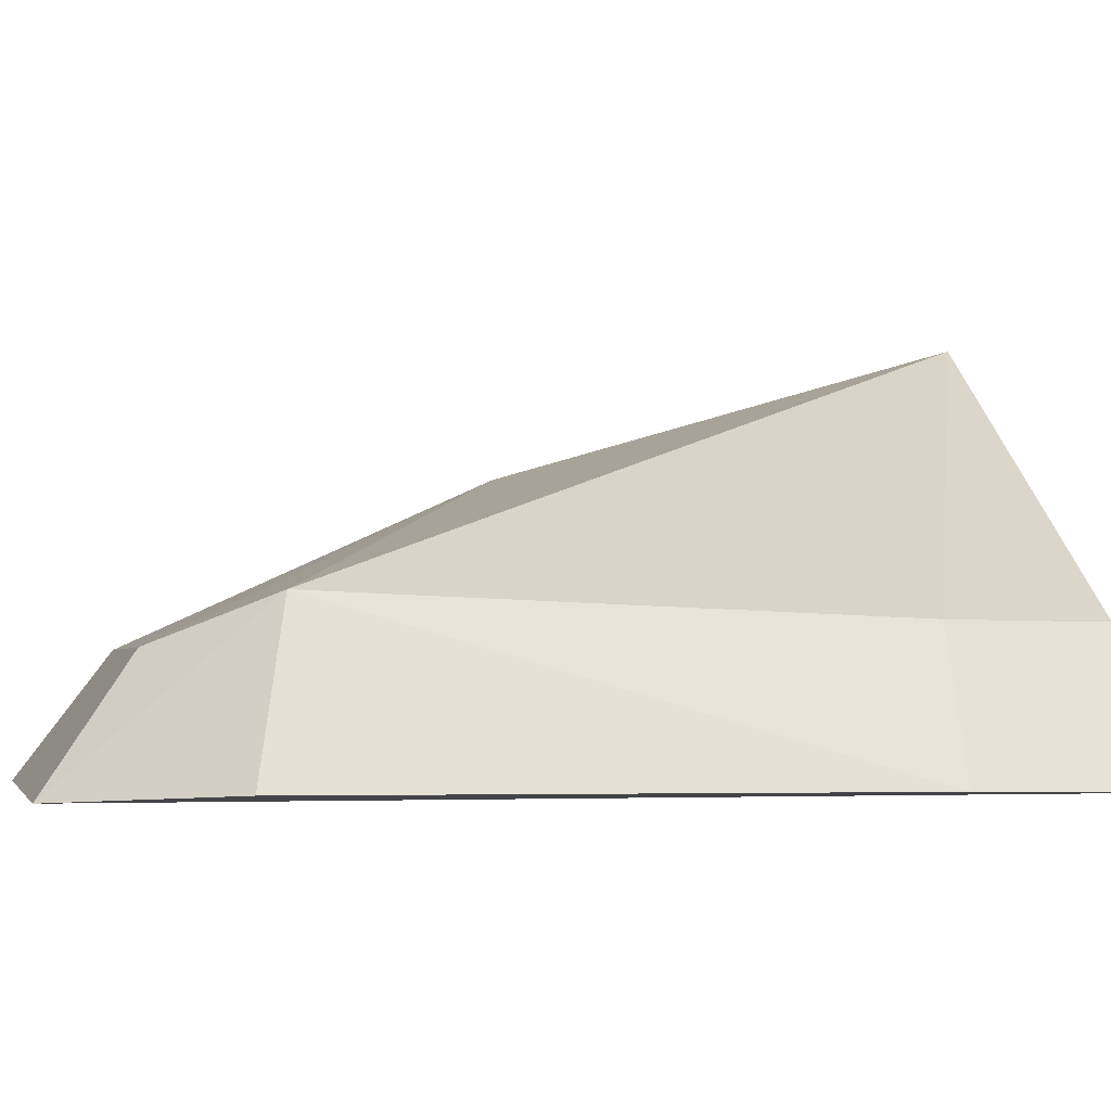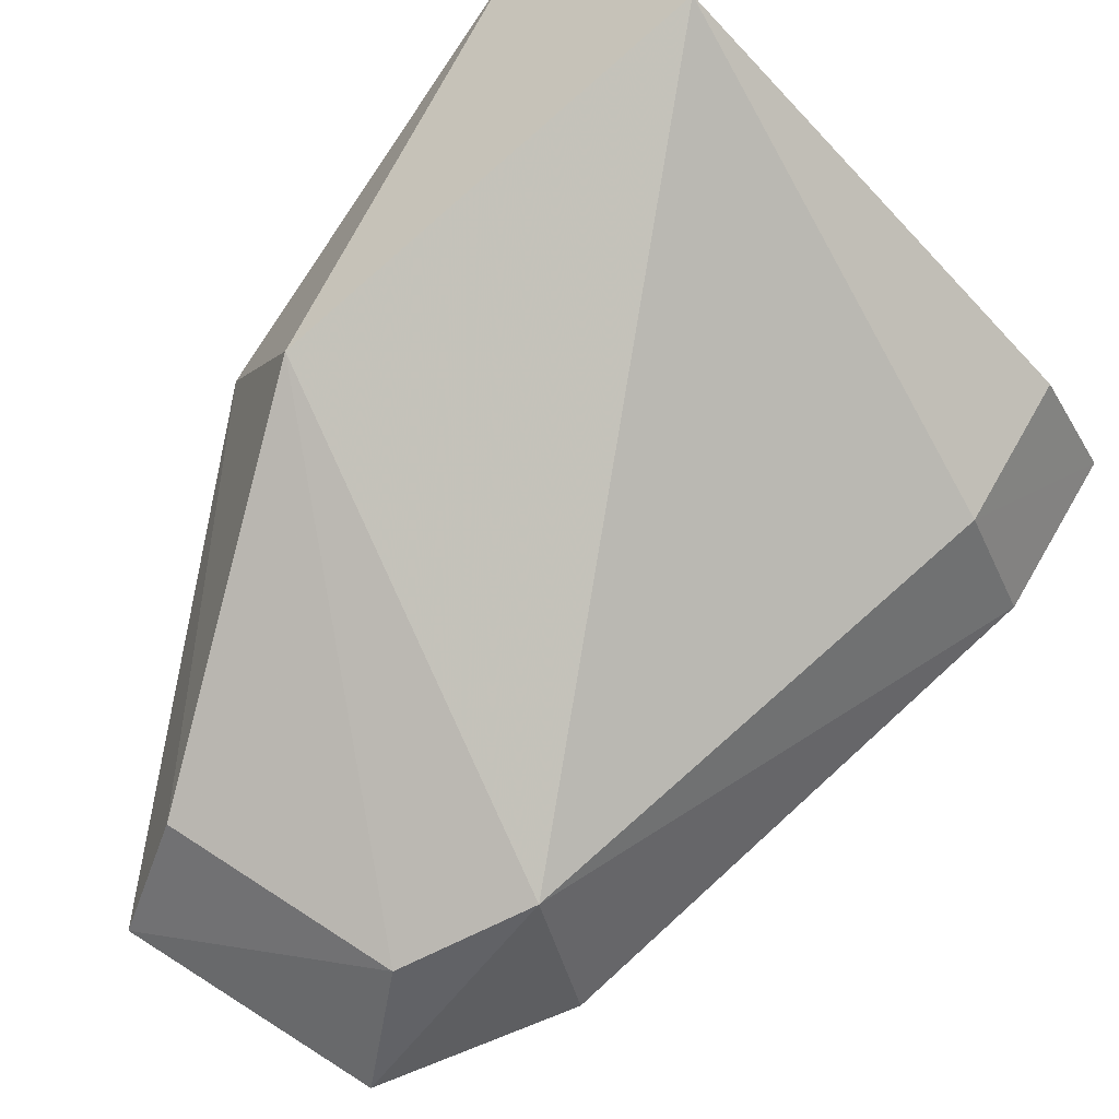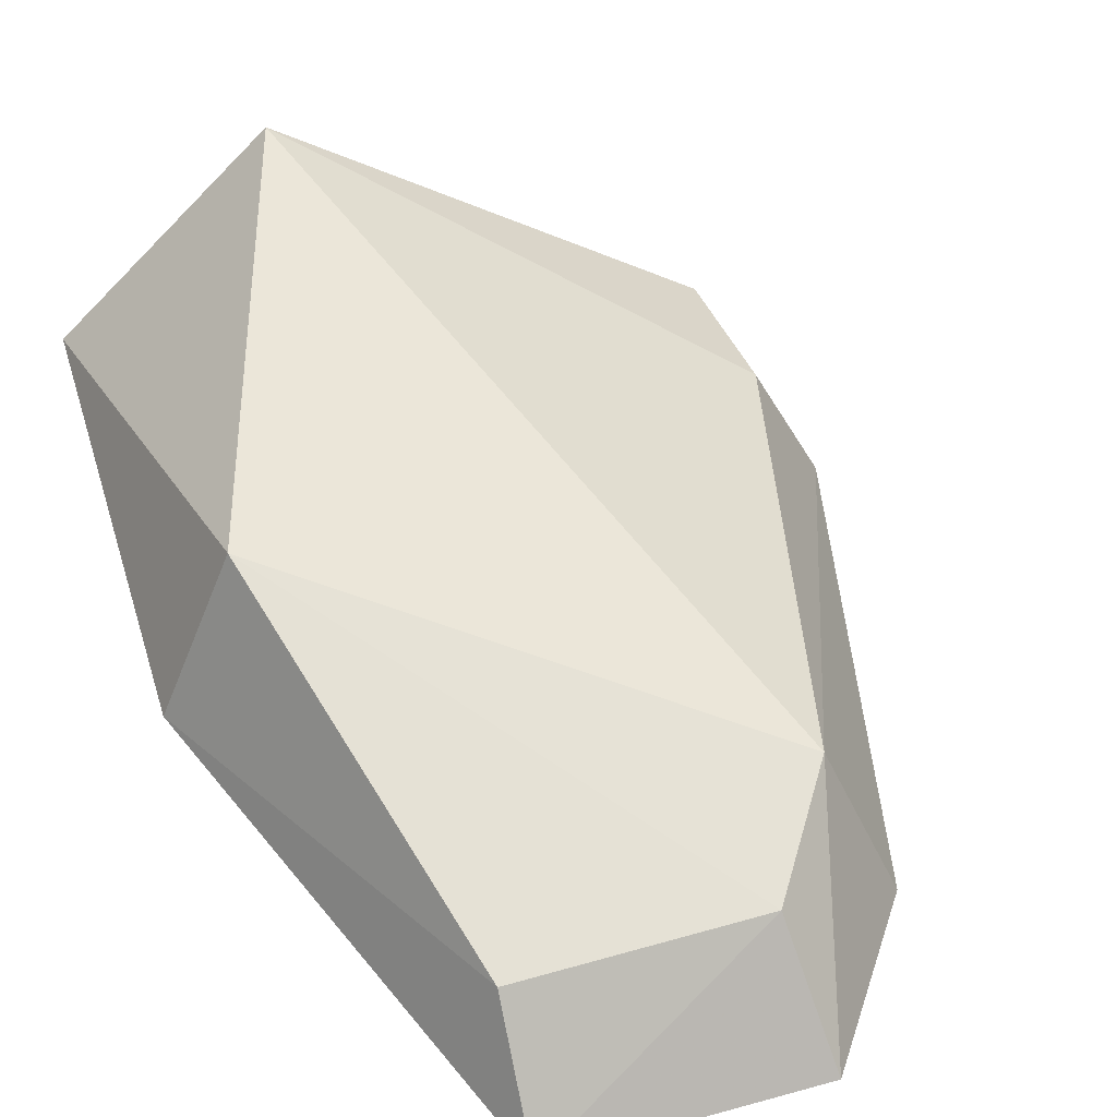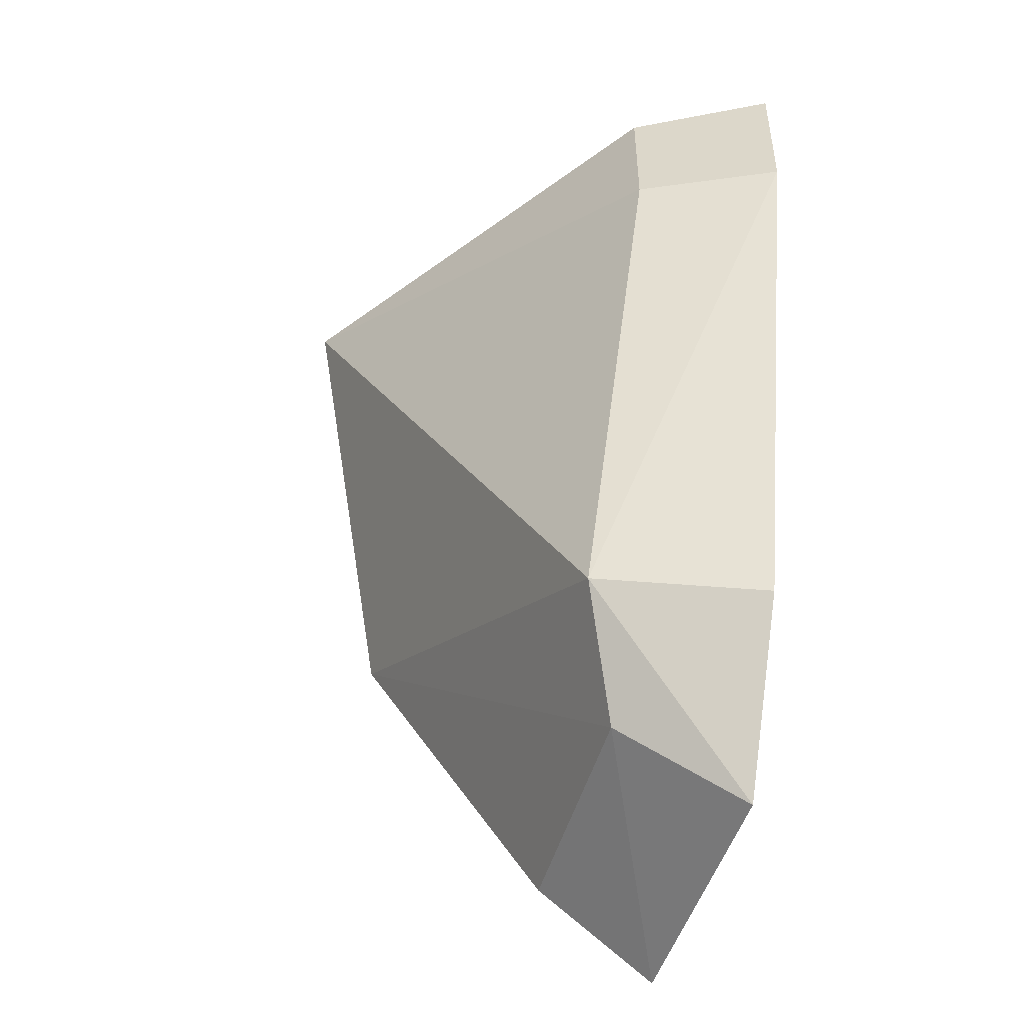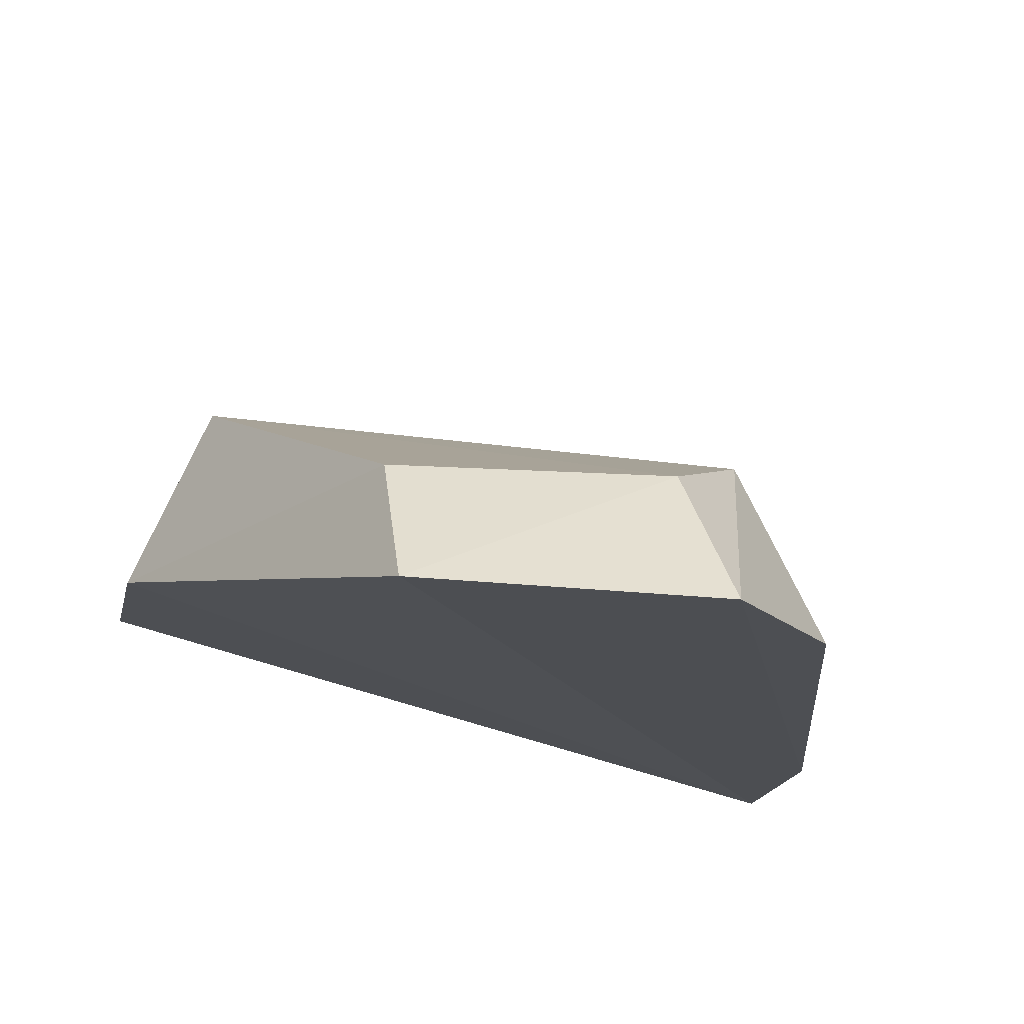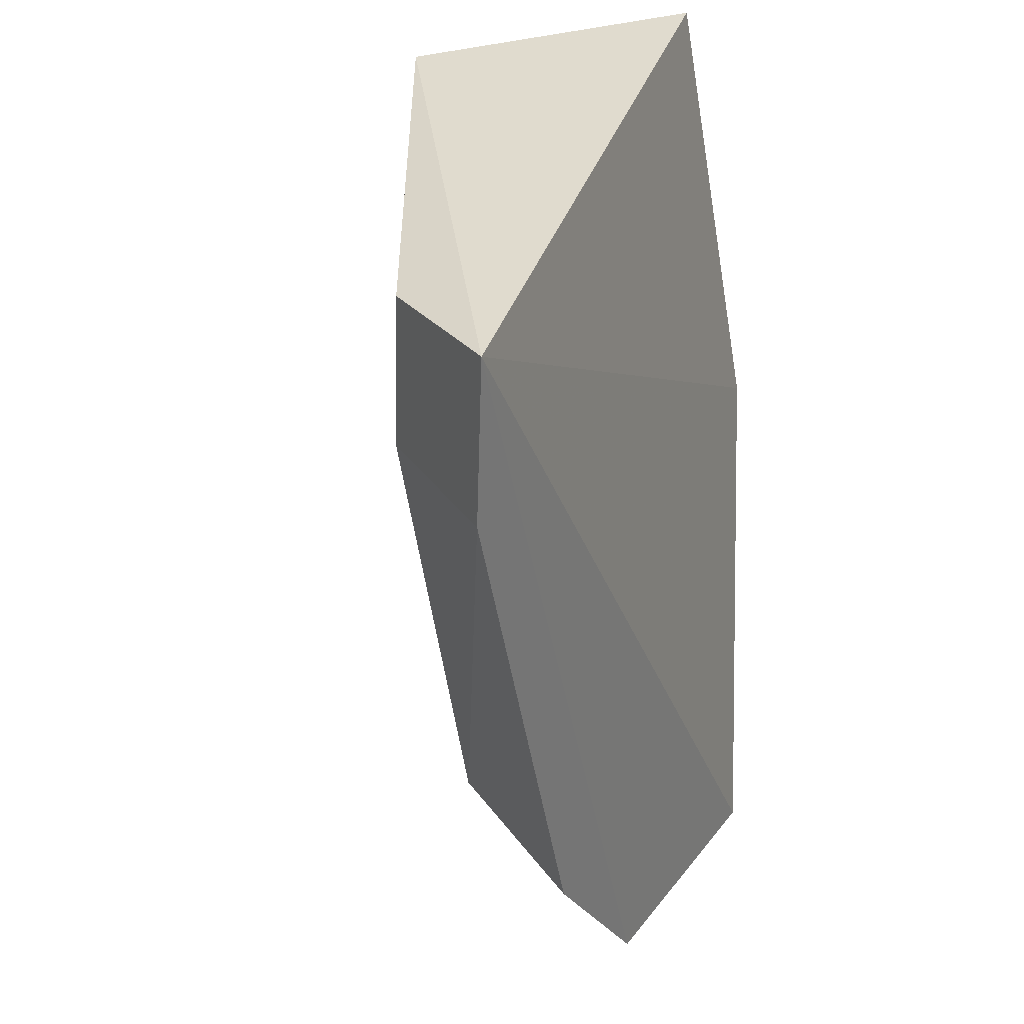
<metadata>
{"format":"obj","ext":"obj","renderer":"f3d","projection":"perspective","resolution":1024,"background":"white","views":[{"elev":-1.5,"azim":-105.6,"up":"+Y"},{"elev":73.1,"azim":-148.5,"up":"+Y"},{"elev":42.9,"azim":160.5,"up":"+Y"},{"elev":-52.1,"azim":-107.2,"up":"+Z"},{"elev":-17.3,"azim":168.1,"up":"+Y"},{"elev":31.6,"azim":-57.8,"up":"+Z"}]}
</metadata>
<code>
v -0.03474 -0.5869 0.2062
v -0.03422 -0.5895 0.1916
v -0.04161 -0.58 0.2053
v -0.04865 -0.5933 0.1762
v -0.05757 -0.593 0.2042
v -0.04005 -0.5894 0.1792
v -0.03658 -0.584 0.1917
v -0.04 -0.5932 0.1763
v -0.05055 -0.5877 0.1826
v -0.04788 -0.5893 0.179
v -0.05542 -0.5885 0.1991
v -0.05267 -0.593 0.1814
v -0.05528 -0.5886 0.204
v -0.05768 -0.5929 0.1988
f 5 2 1
f 5 1 3
f 7 1 2
f 7 3 1
f 7 2 6
f 8 5 4
f 8 2 5
f 8 6 2
f 9 3 7
f 10 8 4
f 10 6 8
f 10 4 9
f 10 9 7
f 10 7 6
f 11 3 9
f 12 9 4
f 13 11 5
f 13 5 3
f 13 3 11
f 14 12 4
f 14 4 5
f 14 5 11
f 14 11 9
f 14 9 12

</code>
